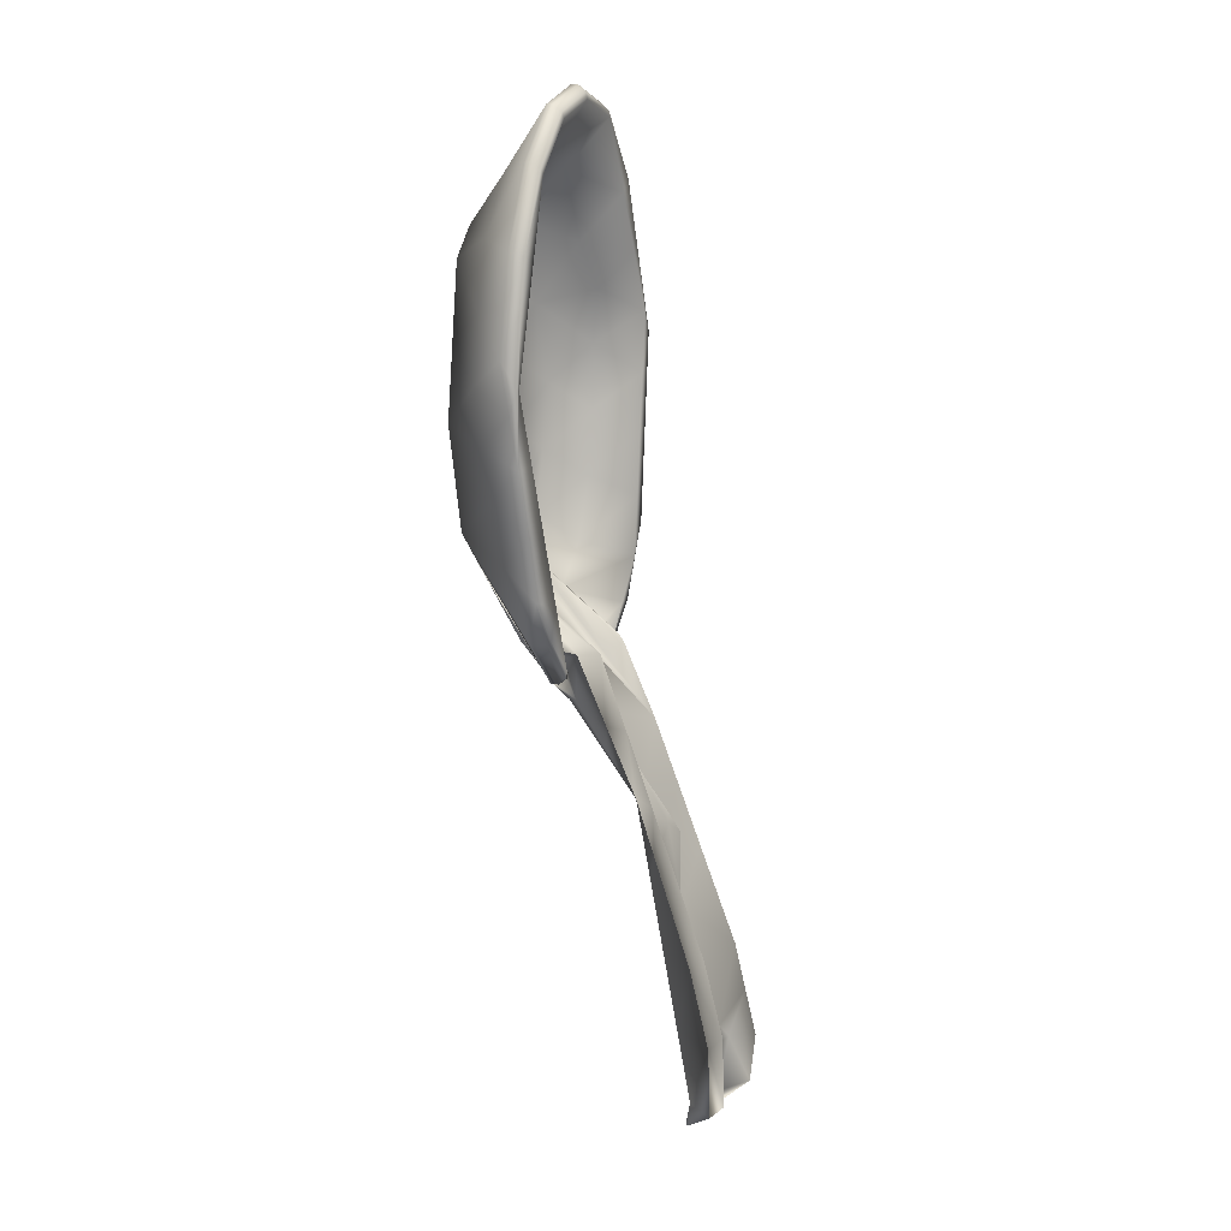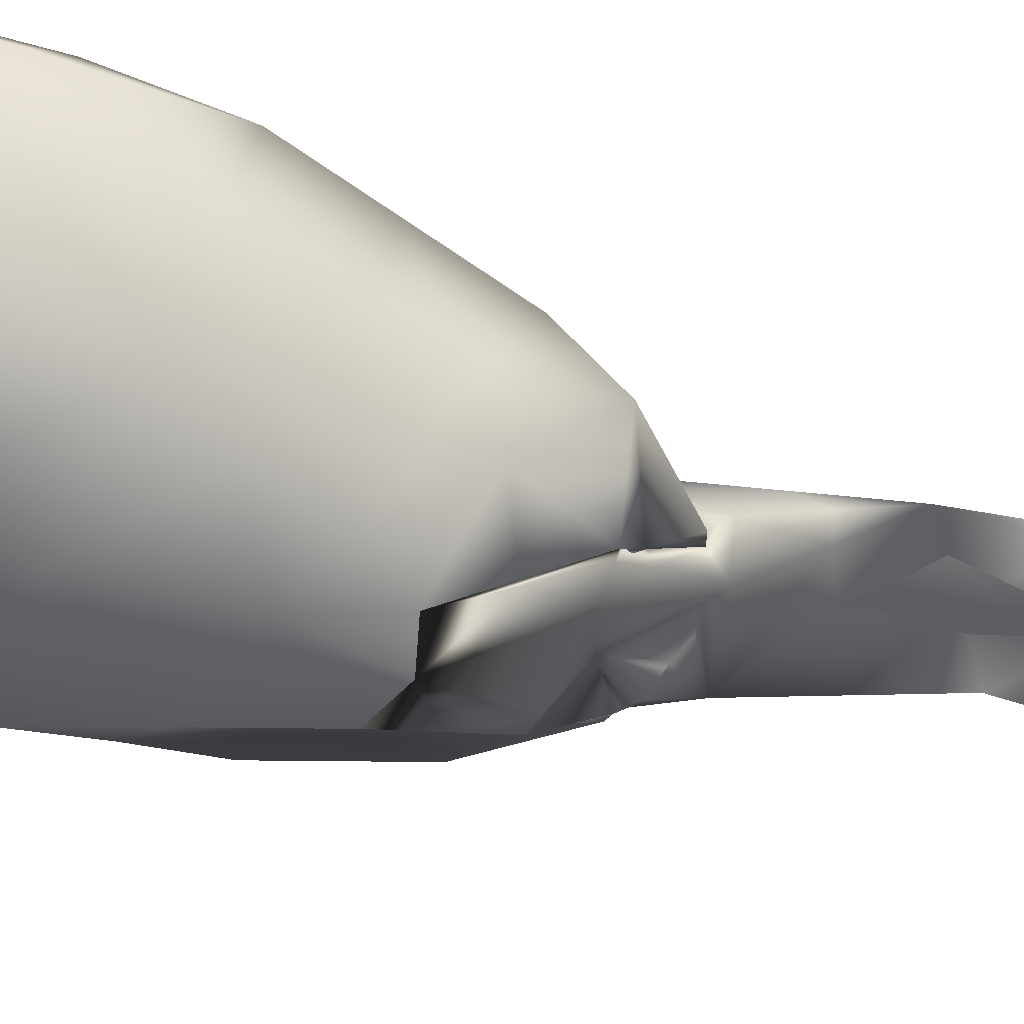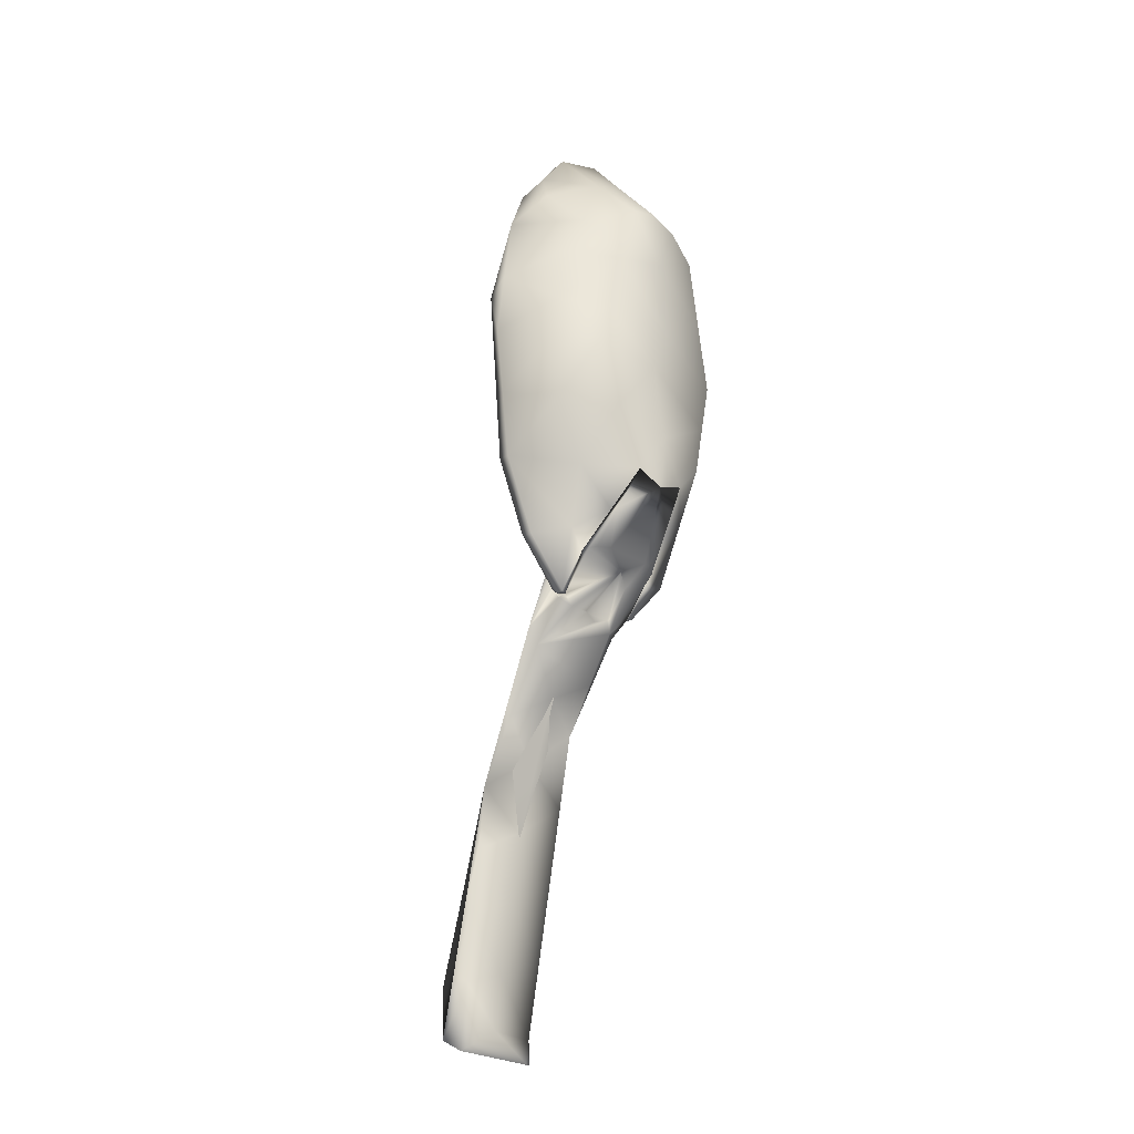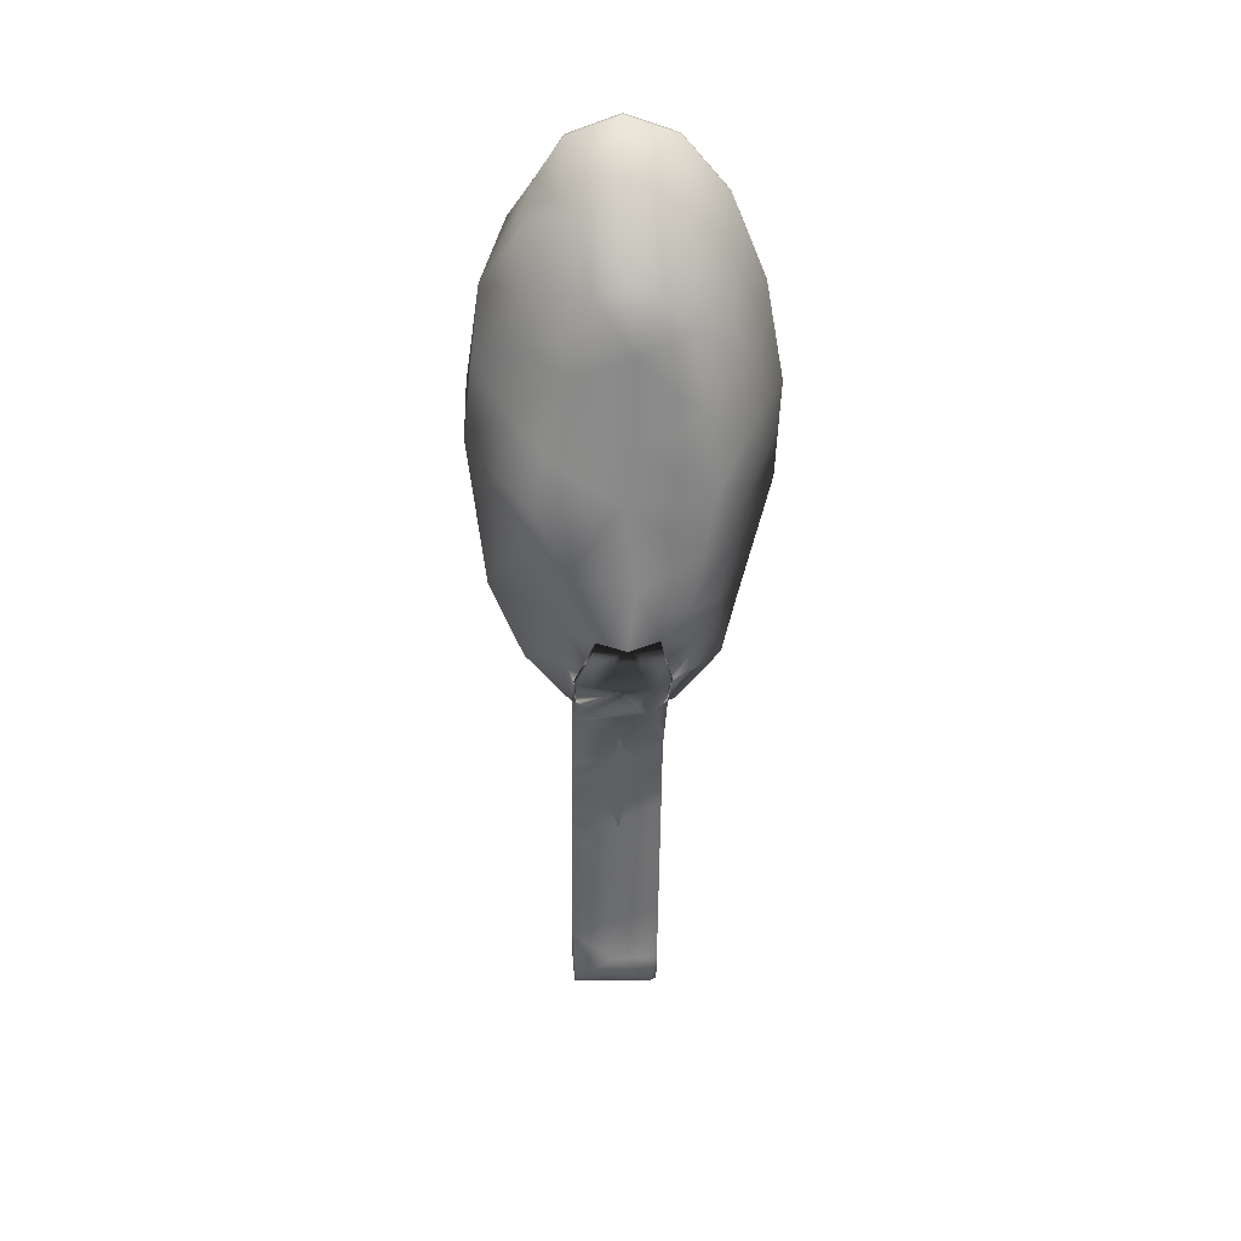
<metadata>
{"format":"obj","ext":"obj","renderer":"f3d","projection":"perspective","resolution":1024,"background":"white","views":[{"elev":14.0,"azim":-64.2,"up":"+Y"},{"elev":-56.8,"azim":-113.4,"up":"+Z"},{"elev":-27.3,"azim":136.7,"up":"+Y"},{"elev":27.4,"azim":177.2,"up":"+Y"}]}
</metadata>
<code>
v -1.874 1.473 0.002341
v -1.871 1.496 0.002341
v -1.871 1.456 0.002341
v -1.867 1.452 0.002341
v -1.867 1.501 0.002341
v -1.862 1.45 0.002341
v -1.862 1.503 0.002341
v -1.858 1.501 0.002341
v -1.858 1.452 0.002341
v -1.849 1.472 0.002341
v -1.843 1.499 0.01662
v -1.876 1.51 0.019
v -1.881 1.498 0.019
v -1.877 1.51 0.01769
v -1.862 1.44 0.009934
v -1.869 1.44 0.01192
v -1.871 1.456 0.00616
v -1.862 1.45 0.00616
v -1.855 1.435 0.019
v -1.855 1.436 0.01922
v -1.846 1.449 0.01922
v -1.848 1.443 0.019
v -1.848 1.442 0.01662
v -1.855 1.434 0.01769
v -1.855 1.434 0.01662
v -1.848 1.442 0.01769
v -1.843 1.454 0.01662
v -1.87 1.435 0.019
v -1.87 1.436 0.01922
v -1.883 1.48 0.01894
v -1.862 1.521 0.01769
v -1.855 1.518 0.01662
v -1.862 1.521 0.01662
v -1.855 1.518 0.01769
v -1.858 1.427 0.02829
v -1.884 1.484 0.01662
v -1.882 1.499 0.01662
v -1.84 1.476 0.01662
v -1.862 1.44 0.01439
v -1.867 1.452 0.00616
v -1.869 1.439 0.02067
v -1.862 1.52 0.019
v -1.855 1.517 0.019
v -1.87 1.434 0.01662
v -1.877 1.442 0.01662
v -1.869 1.438 0.01346
v -1.871 1.496 0.00616
v -1.876 1.509 0.01922
v -1.879 1.449 0.019
v -1.841 1.484 0.019
v -1.847 1.507 0.01835
v -1.855 1.431 0.02461
v -1.884 1.469 0.019
v -1.867 1.44 0.009481
v -1.859 1.44 0.009288
v -1.866 1.44 0.009288
v -1.87 1.517 0.019
v -1.87 1.518 0.01769
v -1.855 1.516 0.01922
v -1.862 1.519 0.01922
v -1.855 1.44 0.01701
v -1.869 1.44 0.01673
v -1.869 1.438 0.01781
v -1.858 1.44 0.009323
v -1.862 1.434 0.01922
v -1.855 1.44 0.01251
v -1.856 1.44 0.01192
v -1.855 1.435 0.019
v -1.869 1.435 0.019
v -1.869 1.436 0.01922
v -1.868 1.437 0.01337
v -1.855 1.438 0.01391
v -1.855 1.434 0.01662
v -1.858 1.501 0.00616
v -1.862 1.503 0.00616
v -1.869 1.44 0.01111
v -1.857 1.433 0.01687
v -1.866 1.439 0.02299
v -1.842 1.487 0.01892
v -1.856 1.44 0.01017
v -1.877 1.51 0.01662
v -1.855 1.44 0.0113
v -1.863 1.37 0.0412
v -1.858 1.452 0.00616
v -1.858 1.371 0.04467
v -1.861 1.379 0.04206
v -1.862 1.438 0.01139
v -1.86 1.433 0.01662
v -1.855 1.439 0.02067
v -1.858 1.439 0.02299
v -1.869 1.44 0.01224
v -1.861 1.436 0.02082
v -1.855 1.434 0.01786
v -1.855 1.434 0.01767
v -1.855 1.427 0.02267
v -1.866 1.431 0.01784
v -1.869 1.434 0.01662
v -1.869 1.434 0.01762
v -1.87 1.518 0.01662
v -1.85 1.476 0.00616
v -1.844 1.455 0.019
v -1.868 1.367 0.03831
v -1.855 1.367 0.03895
v -1.869 1.367 0.03909
v -1.864 1.379 0.04185
v -1.87 1.516 0.01922
v -1.86 1.432 0.01675
v -1.862 1.432 0.0173
v -1.862 1.432 0.01769
v -1.867 1.501 0.00616
v -1.857 1.393 0.0416
v -1.865 1.437 0.01277
v -1.86 1.368 0.04142
v -1.864 1.432 0.01675
v -1.862 1.433 0.019
v -1.869 1.369 0.04276
v -1.863 1.438 0.01155
v -1.865 1.433 0.01662
v -1.854 1.456 0.00616
v -1.862 1.381 0.04117
v -1.857 1.378 0.04493
v -1.862 1.418 0.02845
v -1.868 1.371 0.04456
v -1.869 1.371 0.03953
v -1.855 1.369 0.04283
v -1.855 1.407 0.03448
v -1.862 1.368 0.0405
v -1.869 1.44 0.01259
v -1.869 1.418 0.03039
v -1.869 1.432 0.02053
v -1.855 1.49 0.002341
v -1.876 1.458 0.01908
v -1.844 1.468 0.01907
v -1.852 1.453 0.00948
v -1.855 1.387 0.03672
v -1.869 1.401 0.03637
v -1.871 1.476 0.00616
v -1.869 1.395 0.03496
v -1.867 1.416 0.0318
v -1.873 1.465 0.002341
v -1.862 1.472 0.002341
v -1.863 1.459 0.002341
v -1.854 1.462 0.002341
v -1.863 1.493 0.002341
v -1.847 1.482 0.009566
v -1.848 1.492 0.009688
v -1.842 1.487 0.01662
v -1.866 1.446 0.006755
v -1.851 1.443 0.01922
v -1.874 1.442 0.019
v -1.883 1.491 0.019
v -1.868 1.446 0.01144
v -1.866 1.445 0.01116
v -1.874 1.441 0.01831
v -1.868 1.446 0.007291
v -1.874 1.449 0.00948
v -1.871 1.505 0.01197
v -1.879 1.497 0.01911
v -1.845 1.473 0.009176
v -1.842 1.465 0.01662
v -1.847 1.463 0.009072
v -1.856 1.51 0.00948
v -1.85 1.507 0.01507
v -1.851 1.513 0.01748
v -1.884 1.476 0.01781
v -1.884 1.48 0.019
v -1.871 1.447 0.01324
v -1.877 1.462 0.0107
v -1.876 1.453 0.01213
v -1.881 1.459 0.019
v -1.879 1.471 0.01036
v -1.857 1.509 0.01269
v -1.862 1.511 0.01341
v -1.879 1.479 0.009476
v -1.883 1.491 0.01662
v -1.878 1.49 0.009659
v -1.873 1.485 0.002341
v -1.875 1.5 0.009545
v -1.868 1.445 0.01342
v -1.844 1.495 0.01867
v -1.859 1.446 0.006773
v -1.862 1.513 0.01047
v -1.857 1.446 0.01159
v -1.859 1.445 0.01127
v -1.857 1.445 0.01342
v -1.857 1.446 0.007427
v -1.868 1.446 0.006728
v -1.869 1.508 0.009107
v -1.857 1.446 0.006254
v -1.862 1.371 0.039
v -1.845 1.459 0.01915
v -1.867 1.382 0.04395
v -1.858 1.445 0.01457
v -1.867 1.401 0.03777
v -1.852 1.498 0.0126
v -1.854 1.489 0.00616
v -1.847 1.482 0.01225
v -1.862 1.413 0.03246
v -1.855 1.417 0.02858
v -1.862 1.422 0.02677
v -1.855 1.419 0.02955
v -1.849 1.462 0.01258
v -1.868 1.425 0.02411
v -1.869 1.425 0.02546
v -1.857 1.386 0.04326
v -1.869 1.429 0.02553
v -1.867 1.445 0.01457
v -1.851 1.452 0.01196
v -1.862 1.429 0.02339
v -1.862 1.409 0.03151
v -1.871 1.466 0.00616
v -1.874 1.467 0.01289
v -1.873 1.457 0.01245
v -1.88 1.469 0.01901
v -1.869 1.41 0.03338
v -1.869 1.406 0.03267
v -1.862 1.38 0.03803
v -1.862 1.391 0.03591
v -1.869 1.383 0.03725
v -1.863 1.481 0.002341
v -1.852 1.479 0.002341
v -1.873 1.447 0.01915
v -1.847 1.472 0.01251
v -1.843 1.478 0.019
v -1.853 1.444 0.01305
v -1.855 1.388 0.03866
v -1.855 1.397 0.0356
v -1.855 1.377 0.03784
v -1.852 1.466 0.00616
v -1.858 1.408 0.03578
v -1.856 1.4 0.03804
v -1.866 1.428 0.02739
v -1.869 1.392 0.03936
v -1.861 1.471 0.00616
v -1.877 1.478 0.01218
v -1.871 1.486 0.00616
v -1.862 1.401 0.03456
v -1.858 1.436 0.01999
v -1.869 1.38 0.04245
v -1.863 1.4 0.03496
v -1.858 1.445 0.01169
v -1.861 1.481 0.00616
v -1.85 1.505 0.01911
v -1.867 1.393 0.04076
v -1.867 1.408 0.03479
v -1.858 1.418 0.03204
v -1.855 1.379 0.04074
v -1.861 1.44 0.01582
v -1.852 1.499 0.008222
v -1.843 1.467 0.019
v -1.848 1.491 0.01381
v -1.846 1.496 0.01902
v -1.877 1.489 0.01206
v -1.861 1.459 0.00616
v -1.864 1.493 0.00616
v -1.875 1.497 0.01385
f 140 141 142
f 8 131 144
f 6 4 142
f 145 146 147
f 13 12 14
f 15 16 148
f 21 149 22
f 23 24 25
f 24 23 26
f 27 26 23
f 127 116 123
f 31 34 33
f 32 33 34
f 152 62 153
f 42 34 31
f 34 42 43
f 49 154 150
f 156 4 155
f 46 45 91
f 155 4 148
f 46 44 45
f 46 91 128
f 159 160 161
f 249 162 163
f 165 53 166
f 55 6 56
f 57 14 12
f 14 57 58
f 59 43 60
f 42 60 43
f 163 162 164
f 167 62 152
f 62 29 63
f 64 6 55
f 61 39 20
f 20 39 65
f 66 72 67
f 19 20 68
f 98 69 28
f 168 169 170
f 168 171 140
f 44 98 45
f 69 70 28
f 29 28 70
f 19 68 24
f 94 24 68
f 26 19 24
f 19 26 22
f 172 59 173
f 174 171 165
f 151 13 175
f 87 80 64
f 87 77 73
f 87 73 82
f 176 175 37
f 176 177 174
f 40 152 179
f 43 51 164
f 6 54 56
f 25 73 72
f 15 6 181
f 162 7 182
f 120 86 205
f 87 15 67
f 87 67 73
f 88 87 73
f 73 67 72
f 93 73 77
f 61 183 184
f 84 185 183
f 180 50 11
f 9 186 181
f 87 82 80
f 4 155 187
f 73 93 94
f 95 52 93
f 93 52 68
f 68 52 20
f 20 52 89
f 93 68 94
f 20 89 61
f 44 97 98
f 178 81 188
f 14 37 13
f 37 14 81
f 66 82 72
f 27 22 26
f 22 27 101
f 43 59 51
f 52 90 35
f 15 76 16
f 16 76 91
f 56 54 76
f 76 55 56
f 64 55 80
f 80 55 76
f 80 76 15
f 80 15 67
f 80 67 82
f 82 67 66
f 58 31 99
f 33 99 31
f 102 103 190
f 48 106 12
f 57 12 106
f 94 25 24
f 73 25 94
f 73 94 88
f 107 88 94
f 109 107 94
f 108 107 109
f 7 188 182
f 54 112 56
f 107 114 108
f 109 115 98
f 69 98 115
f 9 189 186
f 77 88 107
f 87 88 77
f 114 117 118
f 117 114 107
f 117 107 87
f 87 107 88
f 84 193 185
f 84 254 18
f 74 75 255
f 255 75 110
f 194 215 136
f 72 94 68
f 72 68 20
f 72 20 61
f 72 61 66
f 128 91 16
f 128 16 46
f 58 81 14
f 81 58 99
f 121 205 86
f 120 192 105
f 25 72 66
f 94 72 73
f 49 45 154
f 195 196 251
f 198 199 200
f 71 96 54
f 46 97 44
f 15 117 16
f 117 46 16
f 97 46 117
f 118 97 117
f 117 15 87
f 96 97 130
f 97 96 71
f 97 71 46
f 80 189 64
f 127 104 116
f 63 29 70
f 98 118 114
f 97 118 98
f 109 114 108
f 98 114 109
f 130 97 98
f 199 126 201
f 21 22 101
f 208 191 202
f 106 60 57
f 42 57 60
f 75 173 157
f 57 42 58
f 31 58 42
f 129 203 204
f 76 71 54
f 103 113 125
f 125 113 85
f 65 63 70
f 63 65 39
f 18 39 184
f 52 89 90
f 39 62 63
f 18 153 39
f 125 121 85
f 113 85 83
f 85 86 83
f 105 83 86
f 123 127 83
f 54 96 112
f 83 127 113
f 96 95 114
f 114 95 108
f 108 95 107
f 107 95 77
f 104 102 124
f 207 40 179
f 98 46 128
f 72 82 73
f 129 200 203
f 120 205 111
f 61 149 183
f 244 240 194
f 77 95 93
f 112 87 56
f 87 112 117
f 56 87 55
f 87 64 55
f 96 118 112
f 118 96 114
f 117 112 118
f 130 69 70
f 69 130 98
f 41 70 63
f 41 63 62
f 68 65 115
f 65 68 20
f 68 115 94
f 109 94 115
f 16 91 62
f 67 15 39
f 39 15 16
f 61 67 39
f 39 16 62
f 66 67 61
f 76 128 71
f 128 76 91
f 86 120 105
f 103 102 127
f 103 127 113
f 128 46 71
f 46 98 97
f 115 65 69
f 70 69 65
f 83 105 123
f 6 187 54
f 98 128 63
f 69 98 63
f 70 69 63
f 63 128 62
f 62 128 91
f 246 122 210
f 104 124 116
f 129 204 206
f 41 130 70
f 85 121 86
f 119 254 84
f 211 212 213
f 30 53 214
f 143 10 161
f 129 215 216
f 217 218 219
f 220 221 141
f 220 177 144
f 159 221 145
f 169 3 156
f 213 222 167
f 197 223 224
f 101 250 191
f 12 13 48
f 225 66 186
f 135 226 227
f 202 223 229
f 78 232 209
f 212 235 214
f 49 132 170
f 29 222 150
f 239 219 233
f 138 233 219
f 217 190 228
f 227 237 218
f 216 237 198
f 234 211 254
f 78 206 232
f 248 207 92
f 84 241 193
f 231 111 226
f 196 255 242
f 140 1 141
f 144 7 8
f 9 142 143
f 142 9 6
f 5 144 2
f 144 5 7
f 3 142 4
f 38 145 147
f 145 131 146
f 147 146 11
f 148 4 6
f 15 148 6
f 149 20 19
f 149 19 22
f 28 29 150
f 30 151 166
f 37 175 13
f 40 153 18
f 153 40 152
f 98 28 154
f 150 154 28
f 45 156 91
f 155 91 156
f 4 156 3
f 91 155 16
f 148 16 155
f 10 159 161
f 159 38 160
f 161 160 27
f 11 249 163
f 249 8 162
f 164 162 32
f 34 164 32
f 36 165 166
f 11 163 51
f 164 51 163
f 62 167 29
f 40 17 152
f 167 152 17
f 30 166 53
f 53 168 170
f 168 3 169
f 170 169 49
f 3 168 140
f 168 53 171
f 140 171 1
f 74 172 75
f 173 75 172
f 60 173 59
f 36 174 165
f 174 1 171
f 165 171 53
f 166 151 36
f 175 36 151
f 38 147 50
f 2 176 178
f 176 36 175
f 178 176 37
f 36 176 174
f 176 2 177
f 174 177 1
f 81 178 37
f 152 62 179
f 41 179 62
f 43 164 34
f 50 180 79
f 9 181 6
f 15 181 67
f 32 182 33
f 182 32 162
f 7 162 8
f 183 84 184
f 18 184 84
f 185 61 183
f 61 185 89
f 51 180 11
f 66 67 186
f 181 186 67
f 180 51 243
f 59 243 51
f 155 91 187
f 76 187 91
f 99 188 81
f 2 178 5
f 188 5 178
f 82 189 80
f 102 190 124
f 101 191 21
f 40 207 18
f 158 13 151
f 47 110 157
f 106 48 157
f 5 188 7
f 188 99 182
f 33 182 99
f 192 239 123
f 189 82 186
f 66 186 82
f 90 89 193
f 185 193 89
f 255 110 47
f 192 244 233
f 194 245 215
f 233 194 136
f 192 123 105
f 9 143 134
f 154 45 98
f 195 74 196
f 197 196 100
f 129 198 200
f 198 126 199
f 200 199 95
f 189 6 64
f 95 201 52
f 201 95 199
f 119 208 202
f 208 21 191
f 202 191 133
f 250 160 38
f 110 75 157
f 60 106 173
f 157 173 106
f 203 130 204
f 130 203 96
f 184 39 61
f 153 62 39
f 41 206 78
f 92 207 78
f 35 201 52
f 201 35 246
f 126 201 246
f 78 207 179
f 179 41 78
f 95 96 203
f 203 200 95
f 20 149 61
f 208 183 21
f 183 149 21
f 119 84 208
f 183 208 84
f 6 189 9
f 194 240 245
f 102 104 127
f 6 4 187
f 187 76 54
f 92 78 209
f 230 210 240
f 204 130 206
f 41 206 130
f 35 209 122
f 254 40 18
f 40 254 17
f 17 211 213
f 211 137 212
f 213 212 132
f 214 53 170
f 134 161 27
f 161 134 143
f 215 136 216
f 138 216 136
f 124 217 219
f 217 135 218
f 219 218 138
f 1 220 141
f 220 131 221
f 141 221 10
f 131 220 144
f 220 1 177
f 144 177 2
f 131 8 249
f 146 249 11
f 38 159 145
f 159 10 221
f 145 221 131
f 49 169 45
f 156 45 169
f 17 213 167
f 213 132 222
f 167 222 29
f 120 244 192
f 79 197 224
f 197 100 223
f 224 223 133
f 250 133 191
f 79 224 50
f 250 224 133
f 27 160 101
f 215 139 129
f 134 186 9
f 186 134 225
f 66 225 25
f 135 228 247
f 228 125 247
f 227 226 126
f 125 228 103
f 119 202 229
f 202 133 223
f 229 223 100
f 126 230 231
f 210 139 245
f 139 210 122
f 232 122 209
f 122 232 139
f 192 233 239
f 111 240 120
f 229 100 234
f 211 234 137
f 47 253 236
f 236 235 137
f 132 212 214
f 212 137 235
f 214 235 30
f 170 132 214
f 132 49 222
f 150 222 49
f 25 225 23
f 233 138 136
f 135 217 228
f 217 124 190
f 228 190 103
f 135 227 218
f 227 126 237
f 218 237 138
f 129 216 198
f 216 138 237
f 198 237 126
f 119 229 254
f 254 211 17
f 129 232 206
f 232 129 139
f 241 18 248
f 35 90 238
f 193 238 90
f 226 111 205
f 125 247 121
f 100 196 242
f 196 74 255
f 79 180 252
f 195 243 172
f 123 239 116
f 240 210 245
f 241 238 193
f 244 194 233
f 245 139 215
f 74 195 172
f 251 79 252
f 172 243 59
f 135 247 226
f 122 246 35
f 219 239 124
f 18 241 84
f 248 238 241
f 226 205 247
f 121 247 205
f 242 255 236
f 242 236 137
f 251 196 197
f 92 209 35
f 79 251 197
f 249 146 131
f 234 100 242
f 252 180 243
f 253 47 256
f 195 252 243
f 252 195 251
f 230 126 246
f 210 230 246
f 124 239 116
f 253 235 236
f 143 141 10
f 254 229 234
f 234 242 137
f 30 235 253
f 250 38 50
f 224 250 50
f 255 47 236
f 238 248 35
f 23 225 27
f 142 141 143
f 3 140 142
f 35 248 92
f 256 48 158
f 48 256 157
f 13 158 48
f 250 101 160
f 151 30 158
f 253 256 158
f 111 231 230
f 240 111 230
f 248 18 207
f 30 253 158
f 157 256 47
f 11 50 147
f 244 120 240
f 27 225 134
f 126 231 226

</code>
